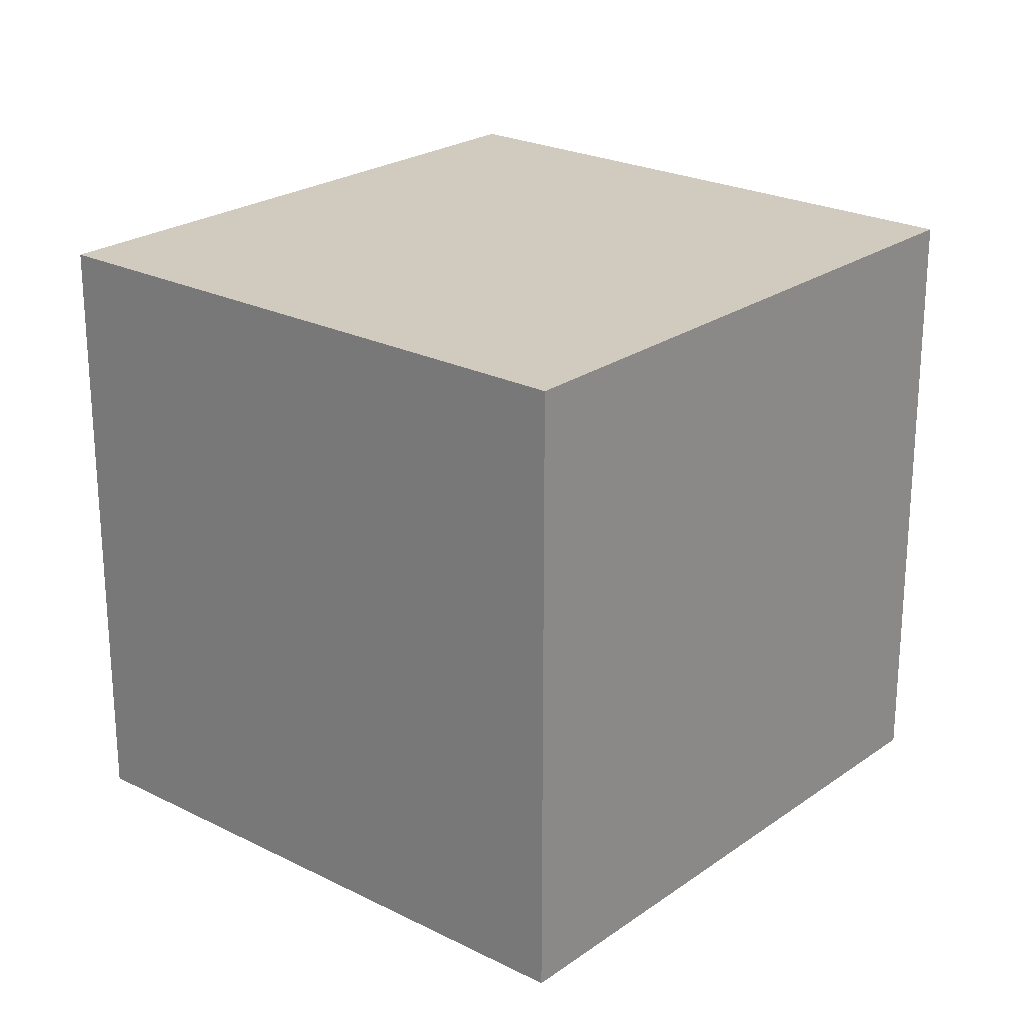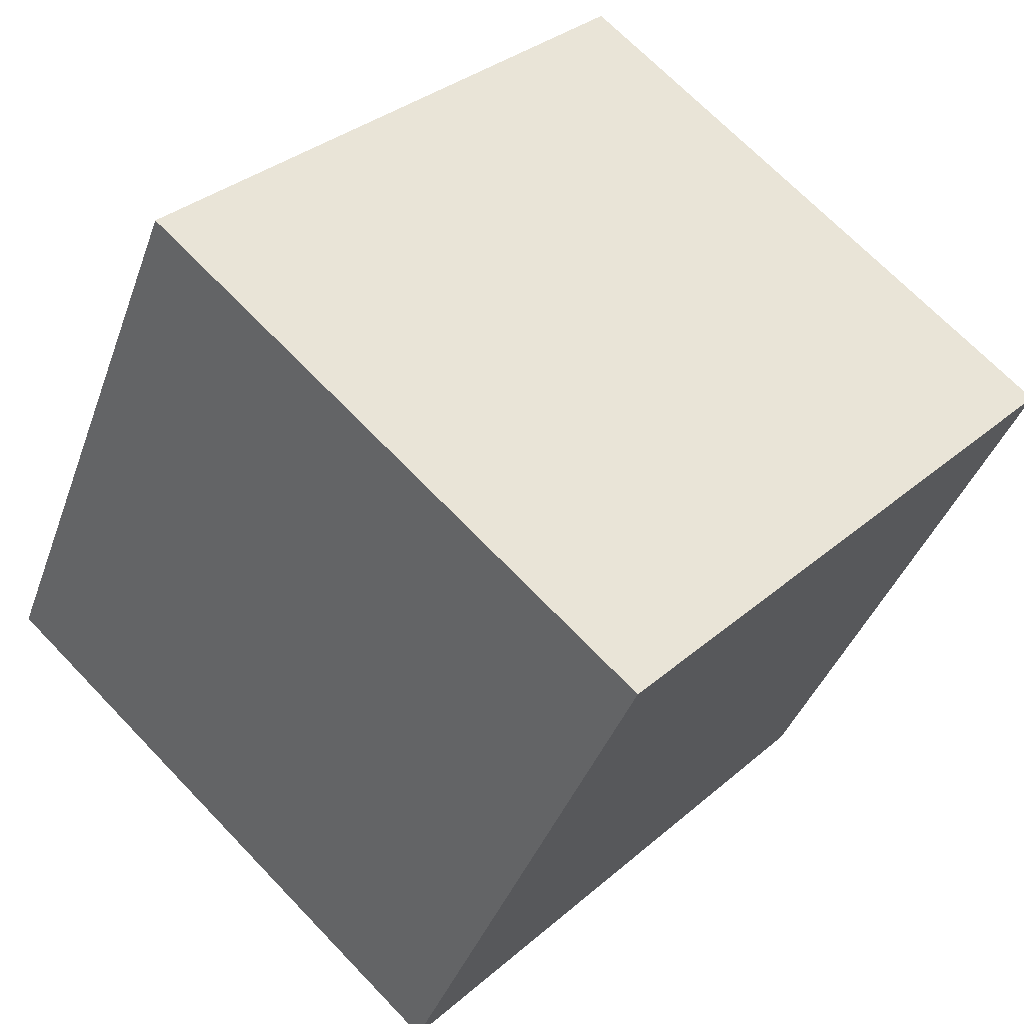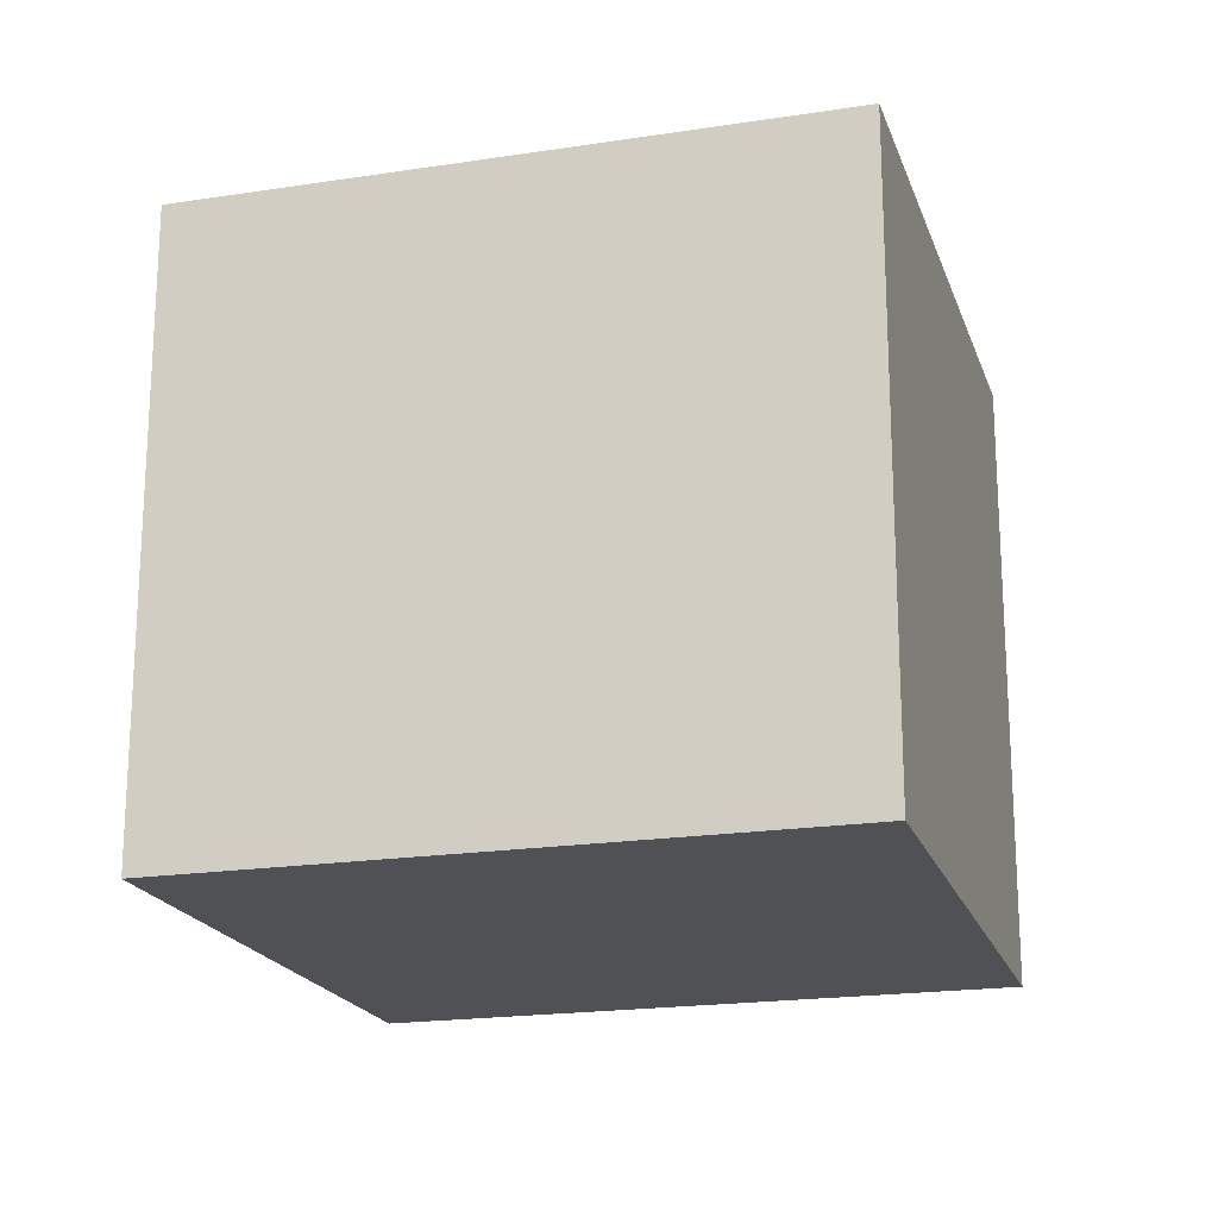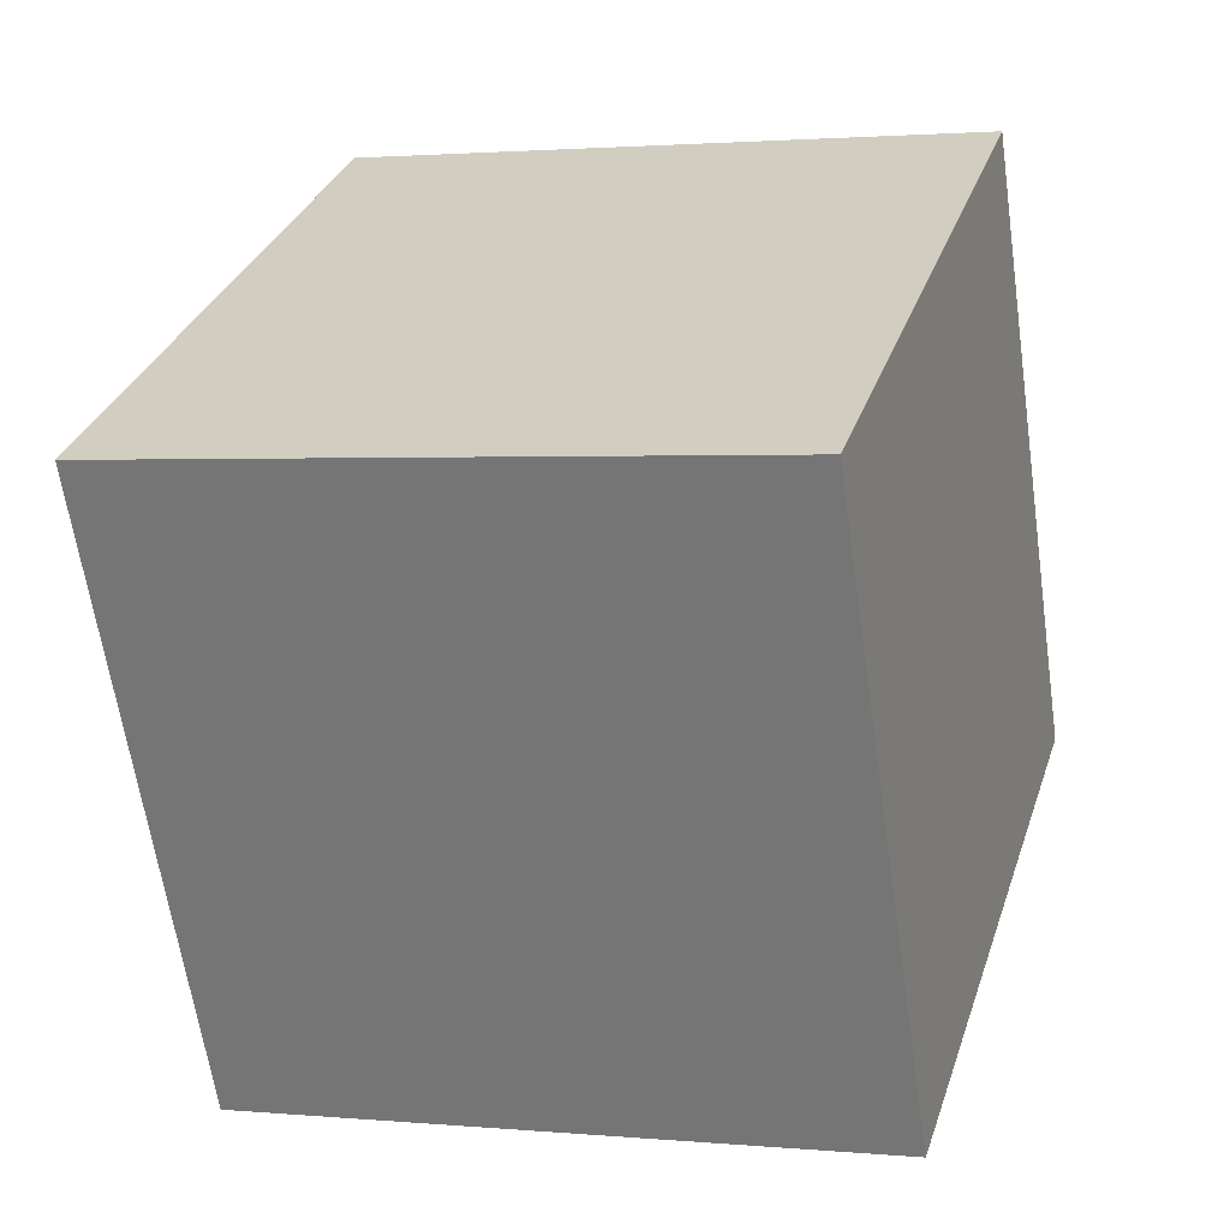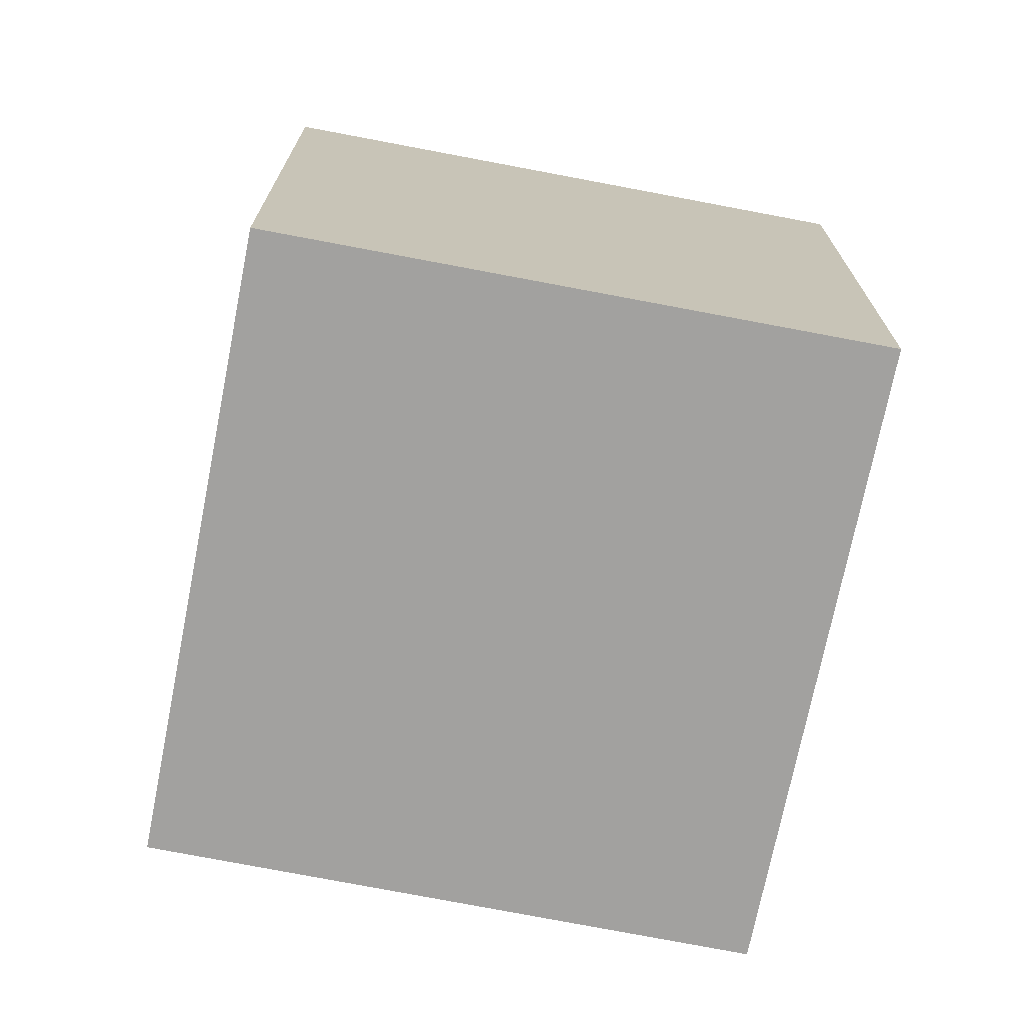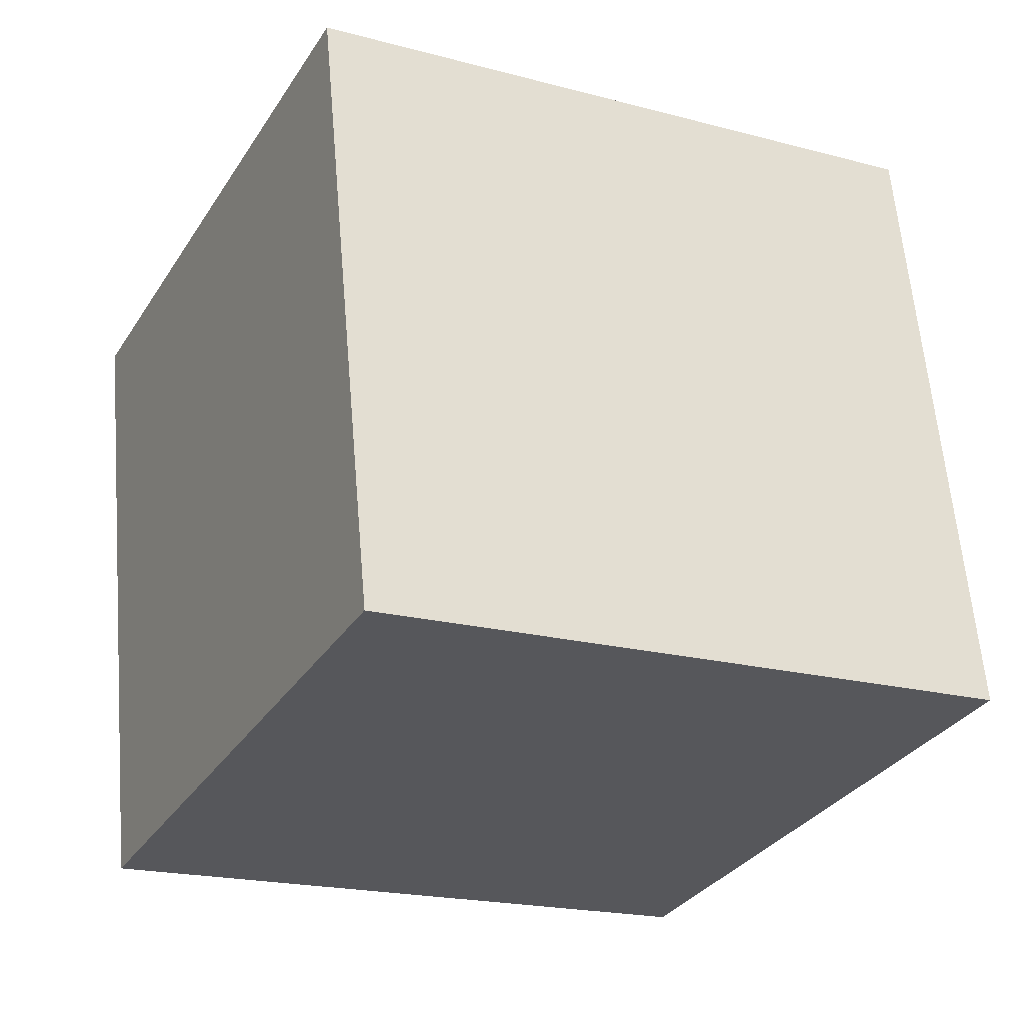
<metadata>
{"format":"obj","ext":"obj","renderer":"f3d","projection":"perspective","resolution":1024,"background":"white","views":[{"elev":23.4,"azim":157.4,"up":"+Y"},{"elev":69.0,"azim":-43.8,"up":"+Z"},{"elev":-19.7,"azim":43.1,"up":"+Y"},{"elev":1.8,"azim":108.4,"up":"+Z"},{"elev":-72.2,"azim":-74.1,"up":"+Y"},{"elev":61.8,"azim":-4.9,"up":"+Z"}]}
</metadata>
<code>
v  2.137 2.301 -1.094
v  1.037 2.301 2.066
v  3.191 2.301 0.964
v  0 2.301 1.409e-16
v  3.191 -5.903e-17 0.964
v  2.137 6.699e-17 -1.094
v  0 0 0
v  1.037 -1.265e-16 2.066
g defaultobject
f 1 2 3
f 2 1 4
f 5 1 3
f 1 5 6
f 6 4 1
f 4 6 7
f 7 2 4
f 2 7 8
f 8 3 2
f 3 8 5
f 8 6 5
f 6 8 7

</code>
